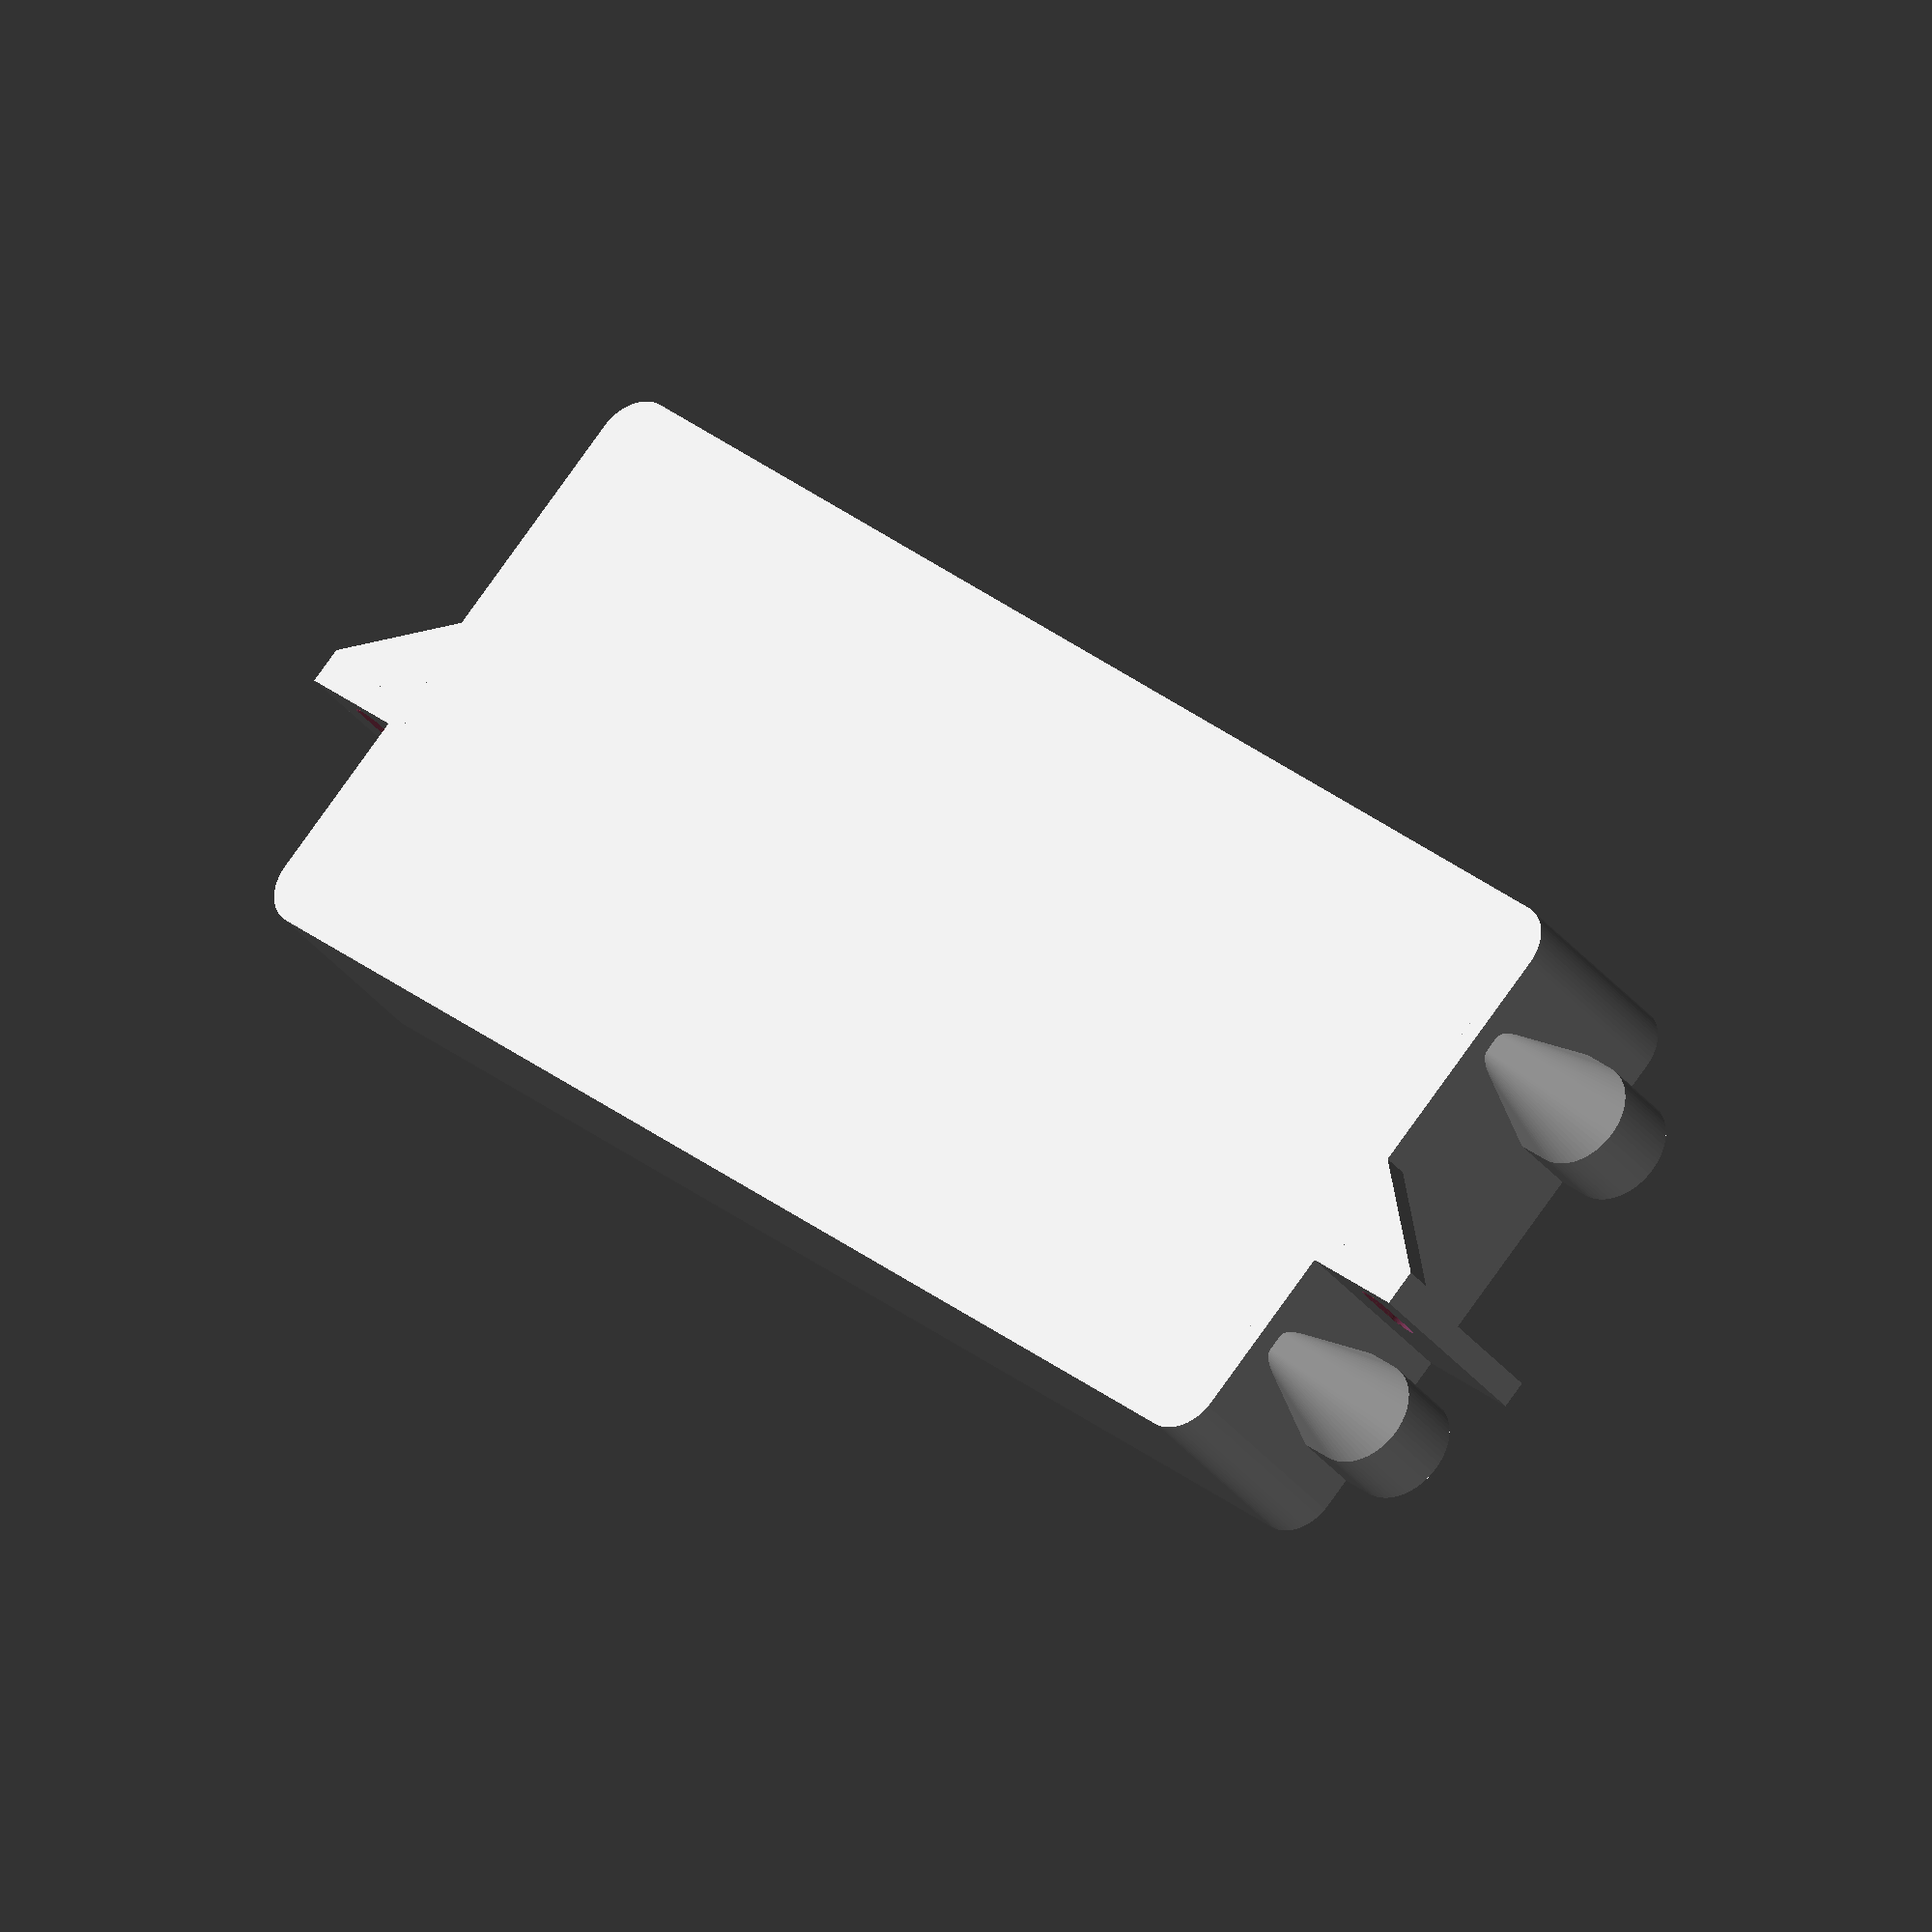
<openscad>
$fn=64;

base_screw_space_x = 170;
base_screw_space_y = 39.35;

eps1=0.001;
eps2=2*eps1;

// Hole for a M3 metal insert, mcmaster part number 94180a333.
// h is the total depth for the screw hole. Already includes an
// extra eps1 at the opening side.
module m3_threaded_insert(h) {
  // Adding tweaks for compensate for my printer's tolerace.
  A = 4.7 + 0.3;
  B = 5.23 + 0.4;
  L = 6.4;
  D = 4.0;
  translate([0, 0, -eps1]) {
    // NOTE: diameter are compensated to actual print results.
    // May vary among printers.
    cylinder(d1=B, d2=A, h=eps1+L*2/3, $f2=32);
    cylinder(d=A, h=eps1+L, $f2=32);
    translate([0, 0, L-eps1]) cylinder(d=D, h=h+eps1-L, $f2=32);
  }
}

module screw_tab() {
  w=12;
  h1=8;
  h2=23;
  rotate([180, 0, 0]) 
  difference() {
    hull() {
      cylinder(d=w, h=h1);  
      translate([-6, -w/2, 0]) cube([eps1, w, h1]);
      translate([-6, -1, 0]) cube([eps1, 2, h2]);
    }
    translate([0, 0, -eps1]) m3_threaded_insert(h1+1);
  } 
}

//base_width

module rounded_cube(x, y, h, r1) {
  dx = x/2 - r1;
  dy = y/2 - r1;
  hull() {
    translate([-dx, -dy, 0]) cylinder(r=r1, h=h);
    translate([dx, -dy, 0]) cylinder(r=r1, h=h);
    translate([-dx, dy, 0]) cylinder(r=r1, h=h);
    translate([dx, dy, 0]) cylinder(r=r1, h=h);
  }
}

//module base_hole(x, y, h1) {
//  translate([x, y, -eps1]) cylinder(d=3, h=100, $fn=36);
//  translate([x, y, -eps1]) cylinder(d=8, h=h1,  $fn=36);
//  translate([x, y, h1+2]) cylinder(d=7, h=100,  $fn=36);
//}

//module base_plate() {
//  difference() {
//    rounded_cube(162, 68, 23, 5);
//    //#m3_threaded_insert(10);
//    
////    base_hole(-75, -27.6, 0);
////    base_hole(-75, 27.6, 0);
////    
////    base_hole(17.15, -27.6, 0);
////    base_hole(17.15, 27.6, 0);
////    
////    base_hole(71.5, -15.85, 3);
////    base_hole(71.5, 15.85, 3);
////    
////    translate([0, 0, -1]) #rounded_cube(135, 45, 20, 4);
//    //translate([-70, -22.5, -1]) cube([135, 45, 20]);
//  }
//}

module l_mount() {
  difference() {
    union() {
      hull() {
        translate([6-eps1, 0, 0]) cube([eps1, 4, 3]);
        translate([-8, 0, 0]) cube([eps1, 14, 3]);
      }
      translate([-9, 0, 0]) cube([15, 3, 23]);
    }
    // screw slot
    translate([0, -eps1, 9]) rotate([-90, 0, 0]) 
    #hull() {
      cylinder(d=3.4, h=3+eps2);
      translate([0, 5, 0]) cylinder(d=3.4, h=3+eps2);
    }
  }
}

module main() {
  //base_plate();
  rounded_cube(162, 68, 23, 5);
  dx = base_screw_space_x/2;
  dy = base_screw_space_y/2;
  translate([dx, dy, 23]) #screw_tab();
  translate([dx, -dy, 23]) screw_tab();
  translate([-dx, dy, 23]) rotate([0, 0, 180])  screw_tab();
  translate([-dx, -dy, 23]) rotate([0, 0, 180]) screw_tab();
  
   translate([162/2+7.0, -(68/2-23.8), 0]) l_mount();
  translate([-(162/2+7.0), -(68/2-23.8), 0]) mirror([1, 0, 0]) l_mount();
}



intersection() {
  main();
  //screw_tab();
  //translate([60, -50, -eps1]) cube([60, 100, 50]);
}








</openscad>
<views>
elev=214.5 azim=136.1 roll=327.4 proj=o view=solid
</views>
